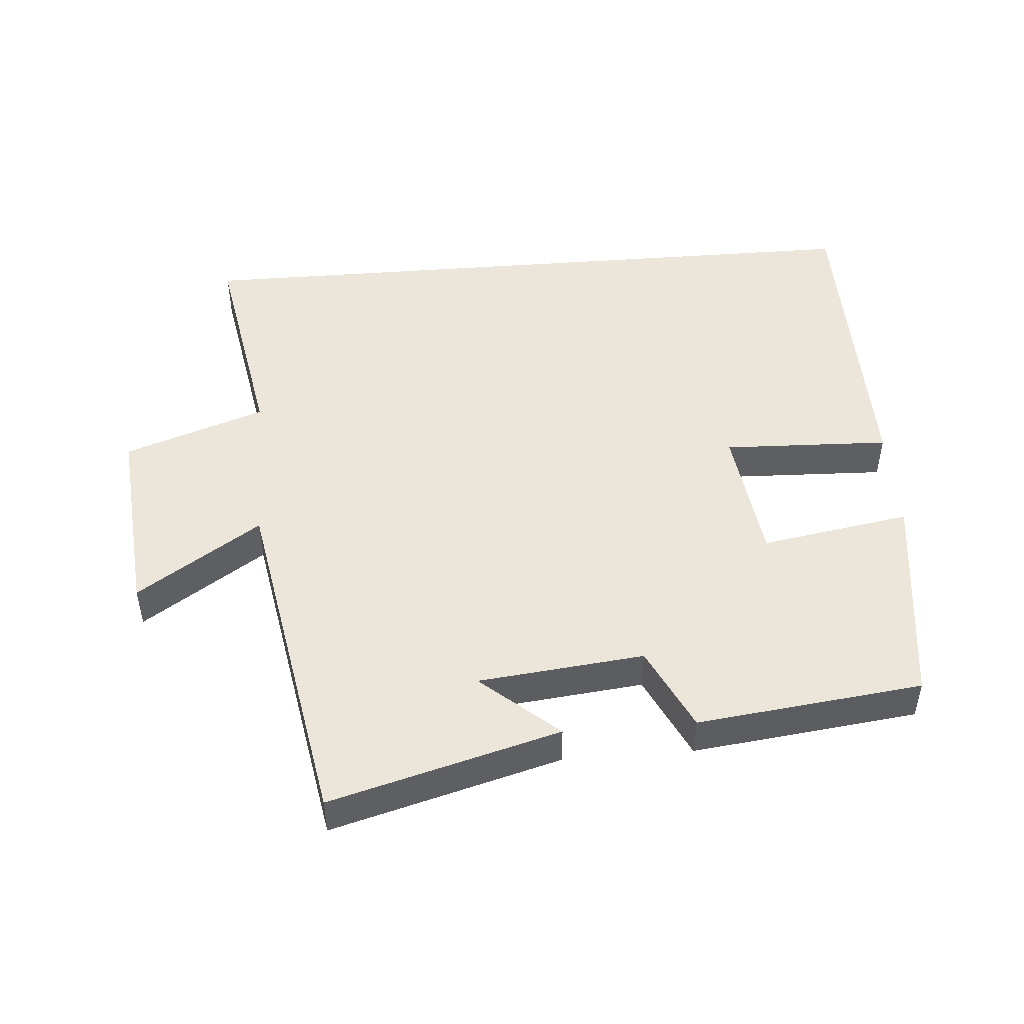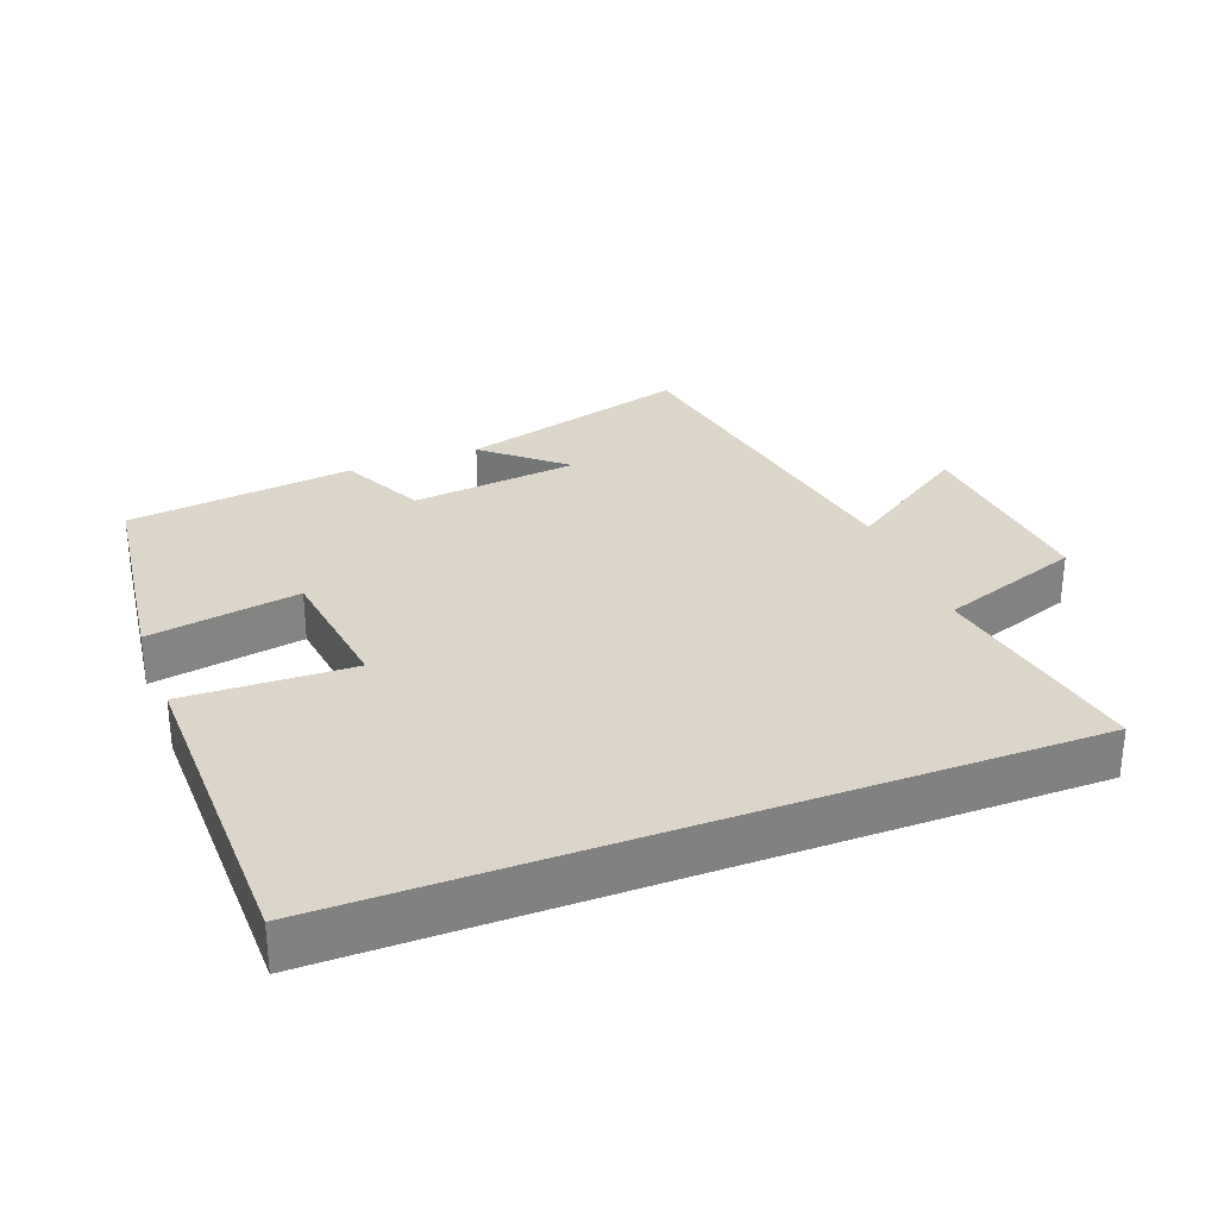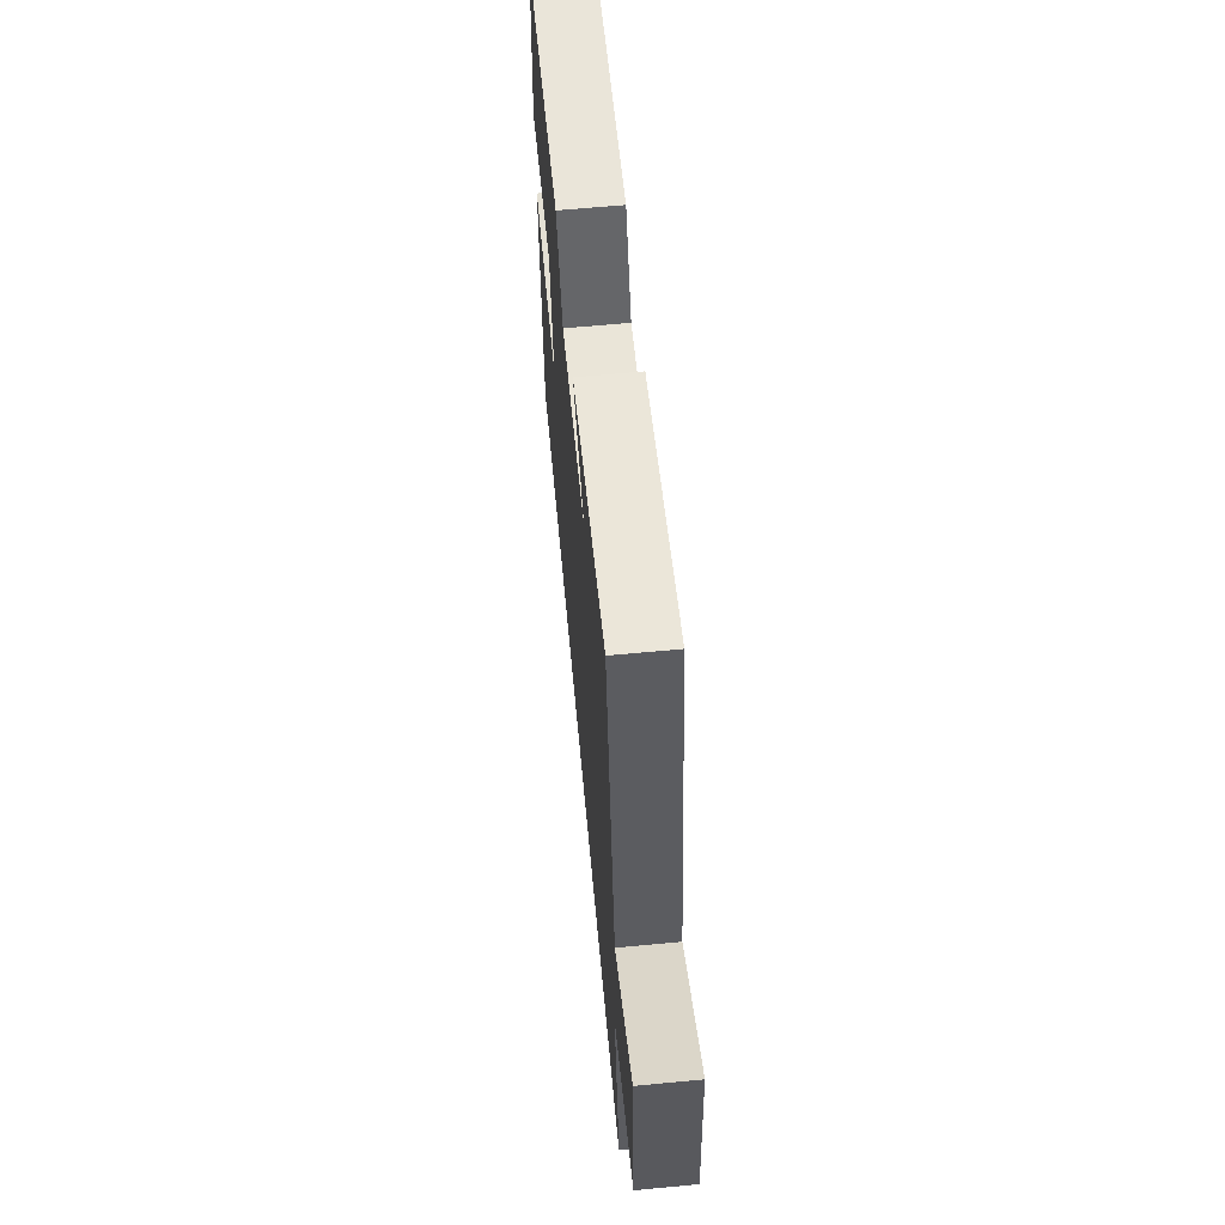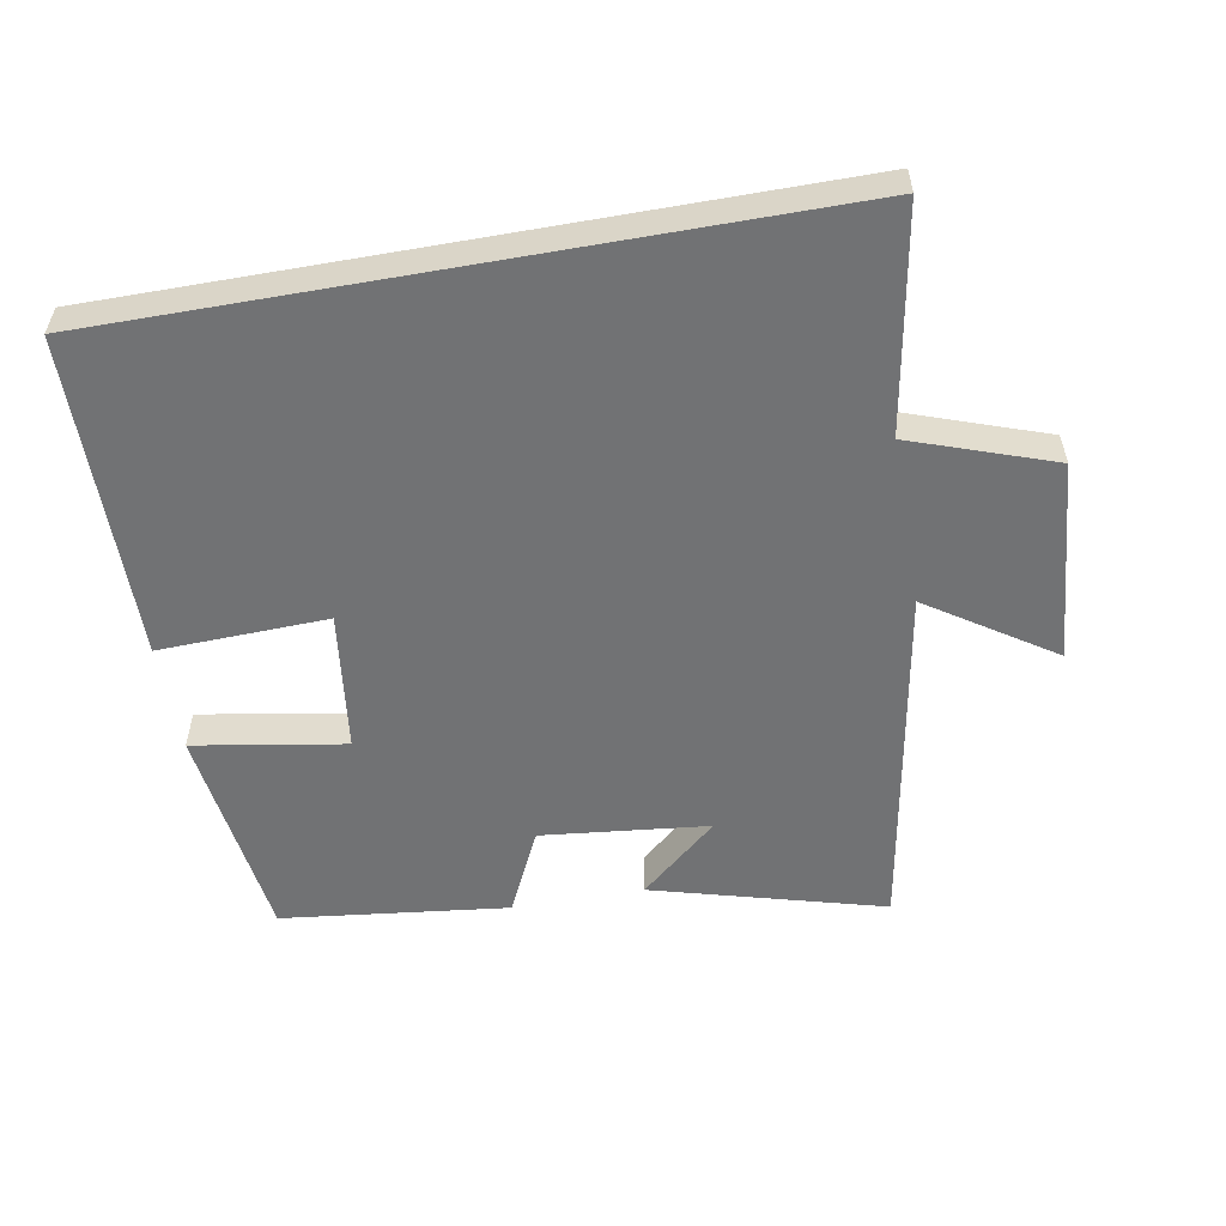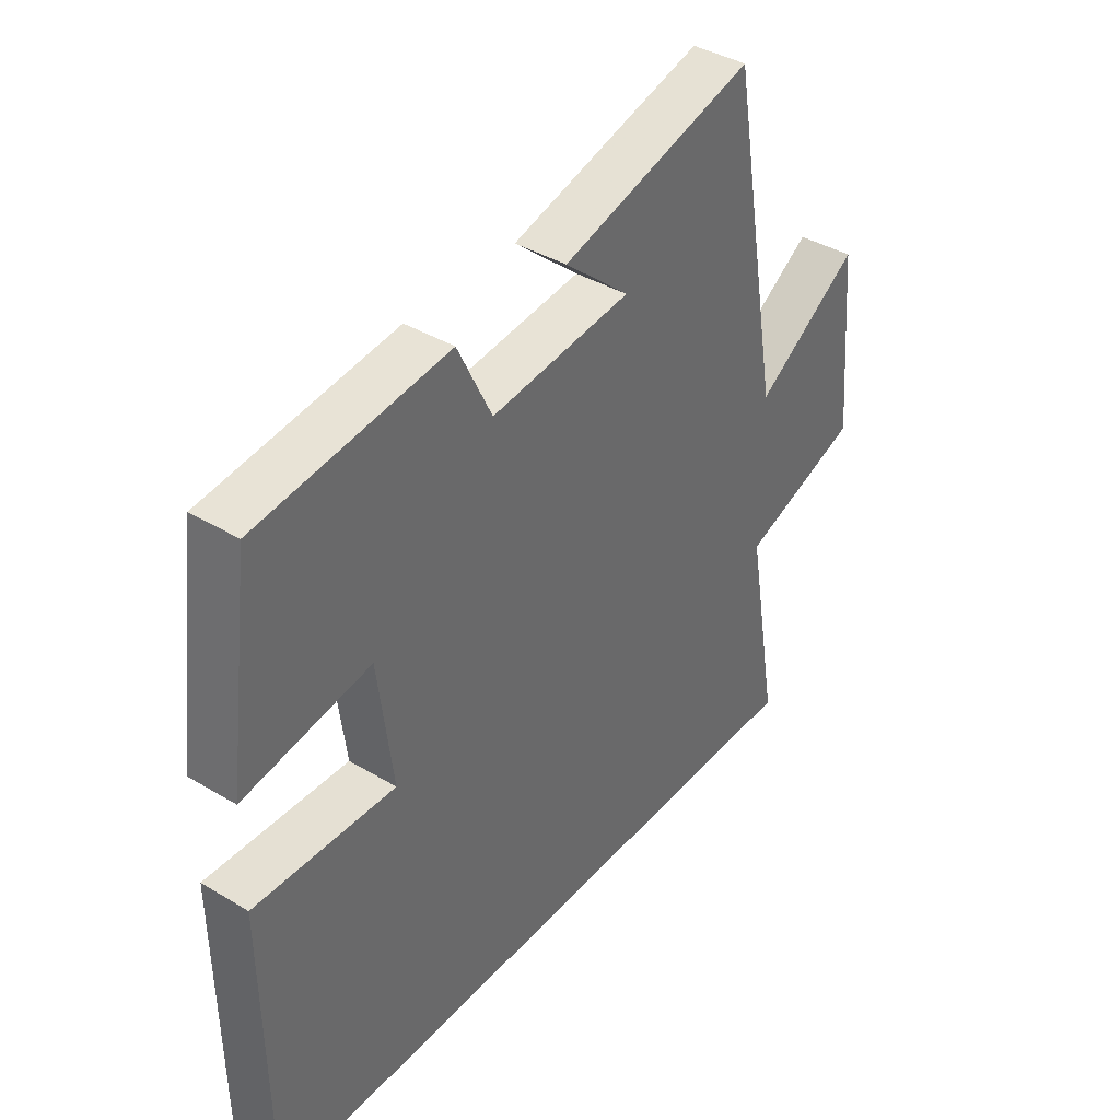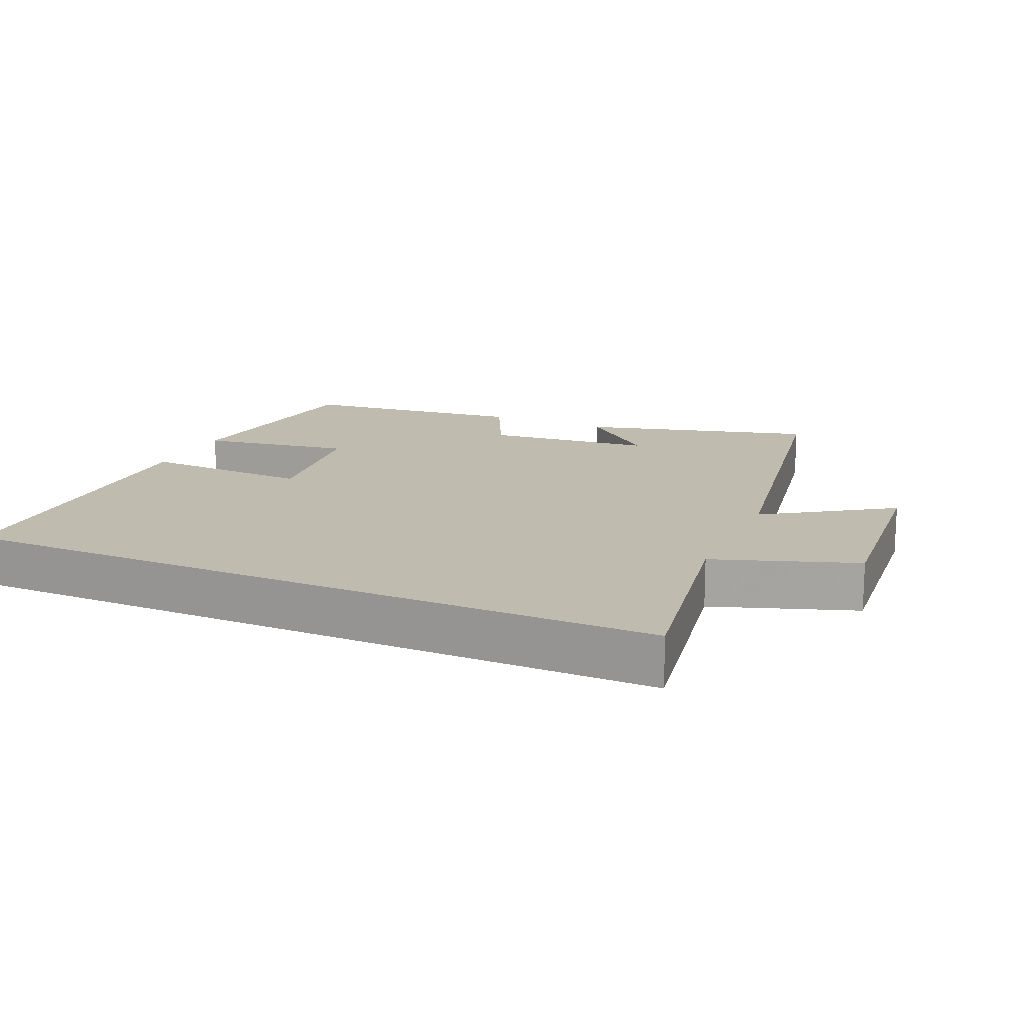
<metadata>
{"format":"obj","ext":"obj","renderer":"f3d","projection":"perspective","resolution":1024,"background":"white","views":[{"elev":48.2,"azim":-4.6,"up":"+Y"},{"elev":29.9,"azim":159.0,"up":"+Y"},{"elev":64.2,"azim":-95.4,"up":"+Z"},{"elev":-55.4,"azim":-169.9,"up":"+Y"},{"elev":39.5,"azim":126.7,"up":"+Z"},{"elev":16.0,"azim":-156.0,"up":"+Y"}]}
</metadata>
<code>
v 0.457 0.07 0.461
v 0.5 0.07 0.136
v 0.278 0.07 0.173
v 0.252 0.07 -0.033
v 0.5 0.07 -0.024
v 0.495 0.07 -0.5
v -0.557 0.07 -0.5
v -0.5 0.07 -0.174
v -0.709 0.07 -0.101
v -0.683 0.07 0.195
v -0.5 0.07 0.074
v -0.409 0.07 0.593
v -0.069 0.07 0.5
v -0.183 0.07 0.401
v 0.063 0.07 0.375
v 0.123 0.07 0.5
v 0.457 0 0.461
v 0.5 0 0.136
v 0.278 0 0.173
v 0.252 0 -0.033
v 0.5 0 -0.024
v 0.495 0 -0.5
v -0.557 0 -0.5
v -0.5 0 -0.174
v -0.709 0 -0.101
v -0.683 0 0.195
v -0.5 0 0.074
v -0.409 0 0.593
v -0.069 0 0.5
v -0.183 0 0.401
v 0.063 0 0.375
v 0.123 0 0.5
f 1 2 3
f 16 1 3
f 15 16 3
f 14 15 3 4
f 12 13 14
f 11 12 14 4
f 8 9 10 11
f 8 11 4
f 6 7 8
f 5 6 8
f 4 5 8
f 19 18 17
f 19 17 32
f 19 32 31
f 20 19 31 30
f 30 29 28
f 20 30 28 27
f 27 26 25 24
f 20 27 24
f 24 23 22
f 24 22 21
f 24 21 20
f 1 17 18 2
f 2 18 19 3
f 3 19 20 4
f 4 20 21 5
f 5 21 22 6
f 6 22 23 7
f 7 23 24 8
f 8 24 25 9
f 9 25 26 10
f 10 26 27 11
f 11 27 28 12
f 12 28 29 13
f 13 29 30 14
f 14 30 31 15
f 15 31 32 16
f 16 32 17 1

</code>
